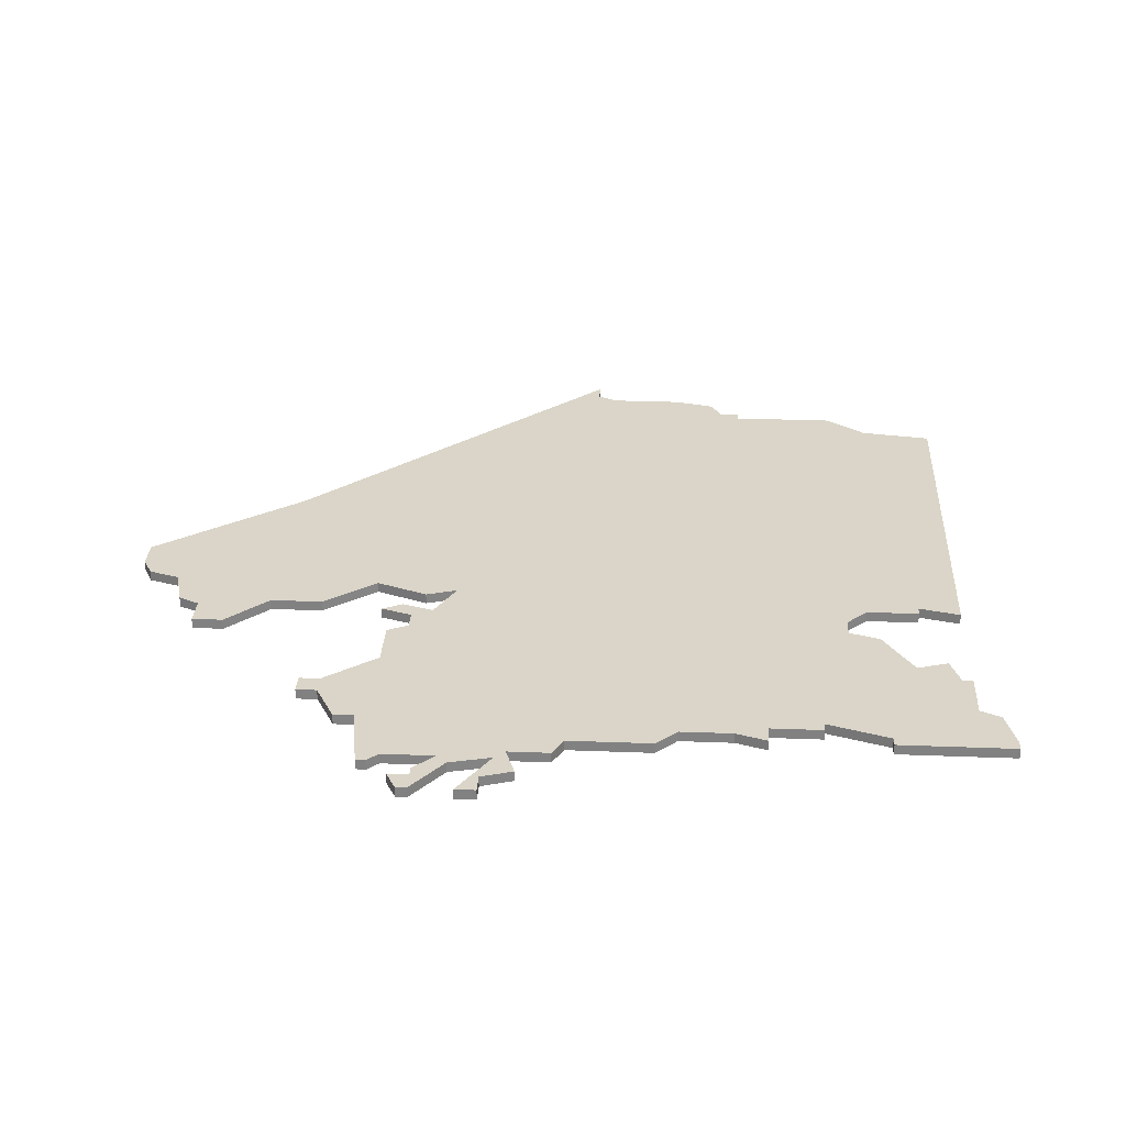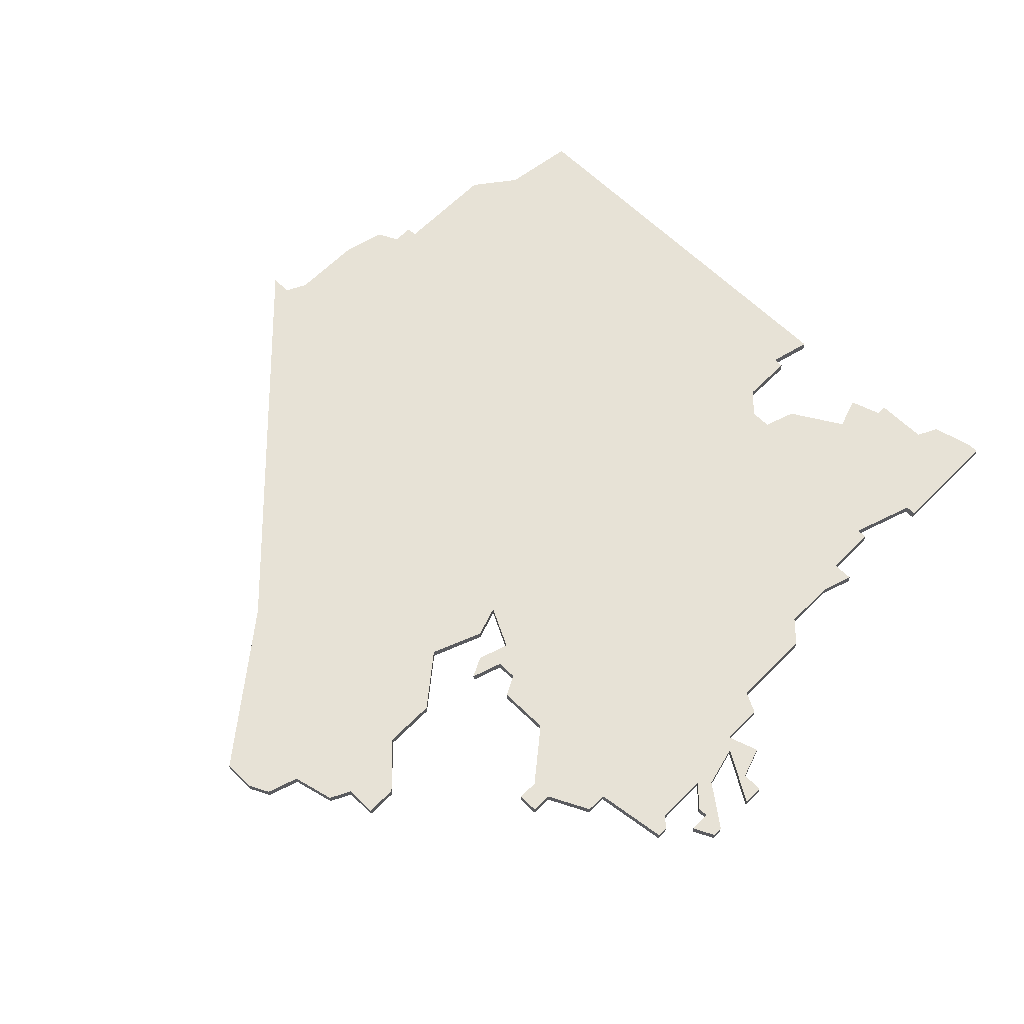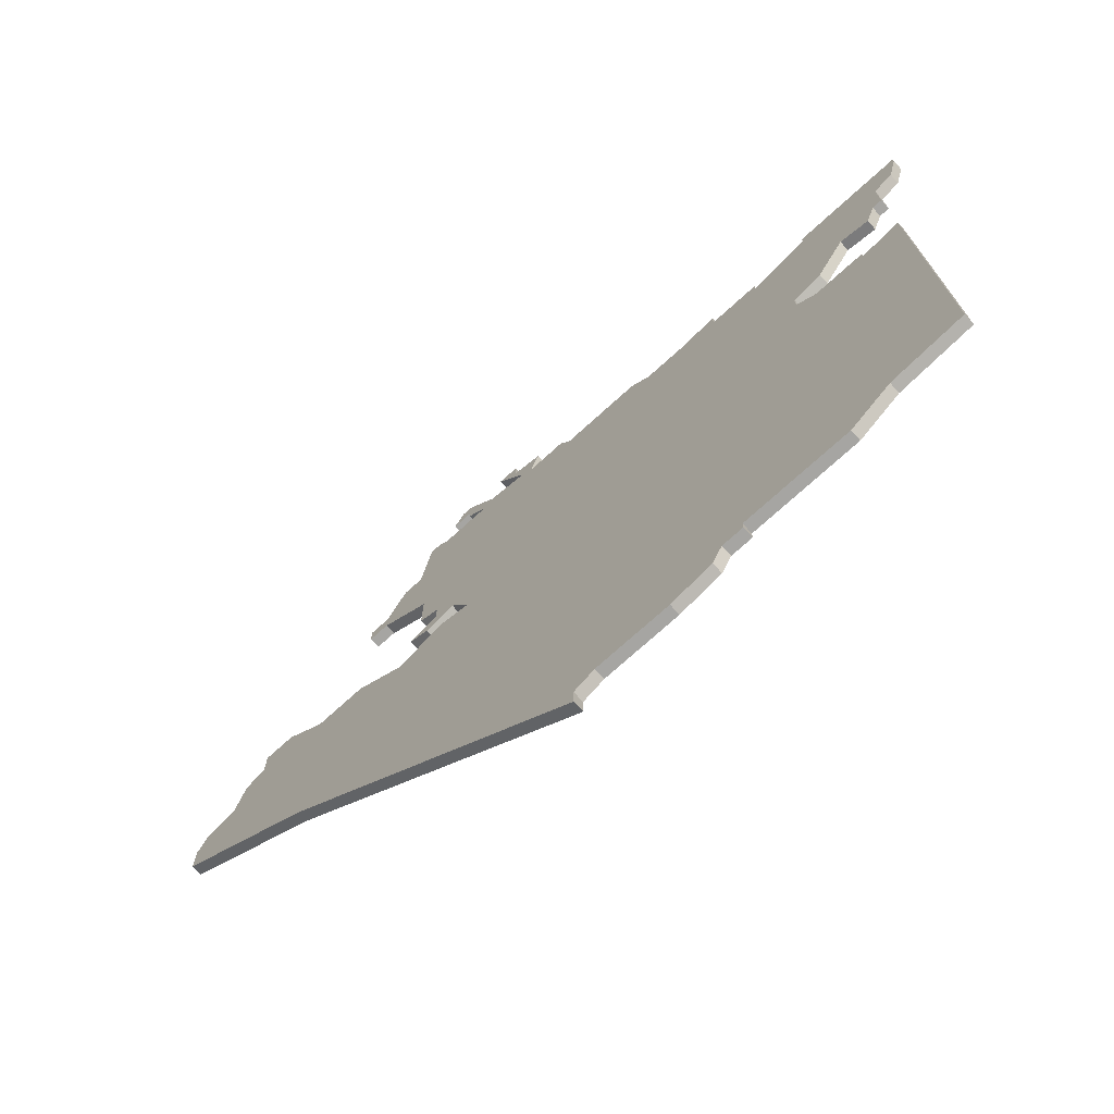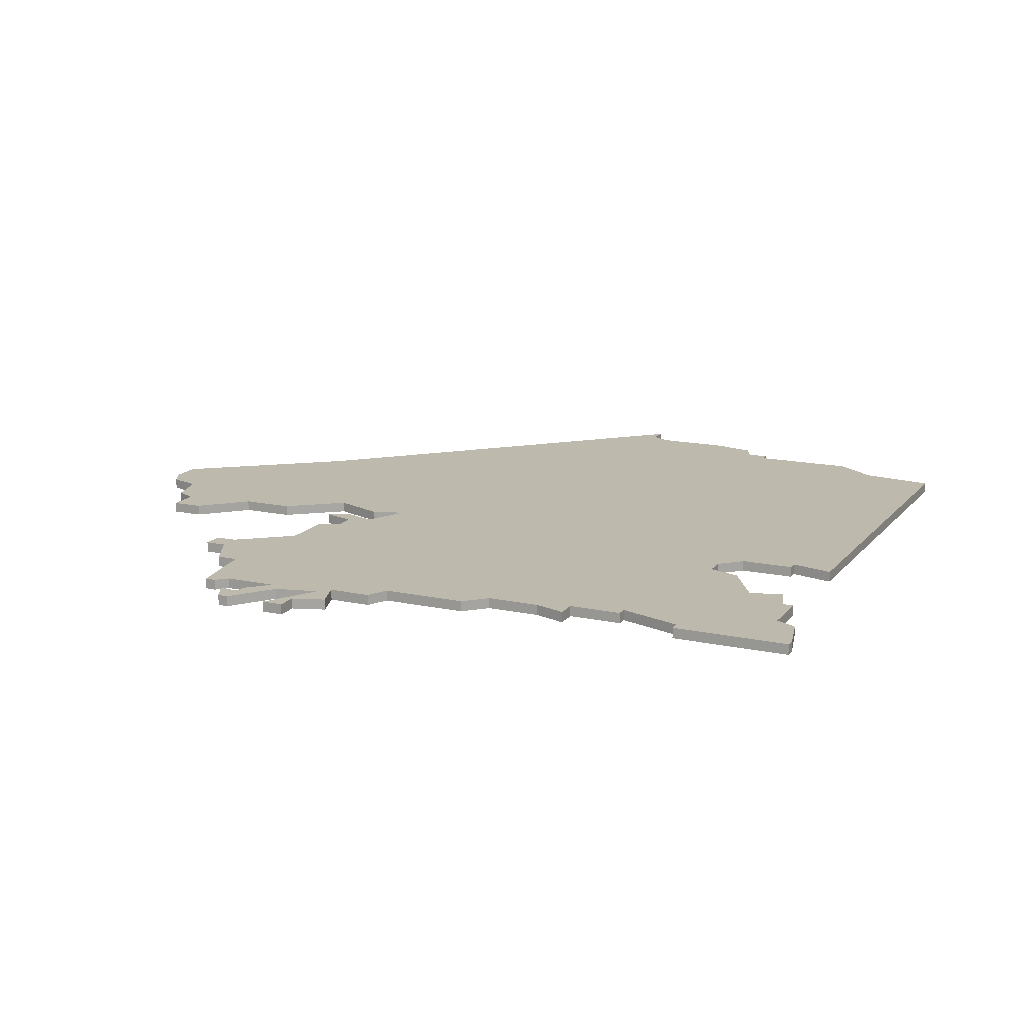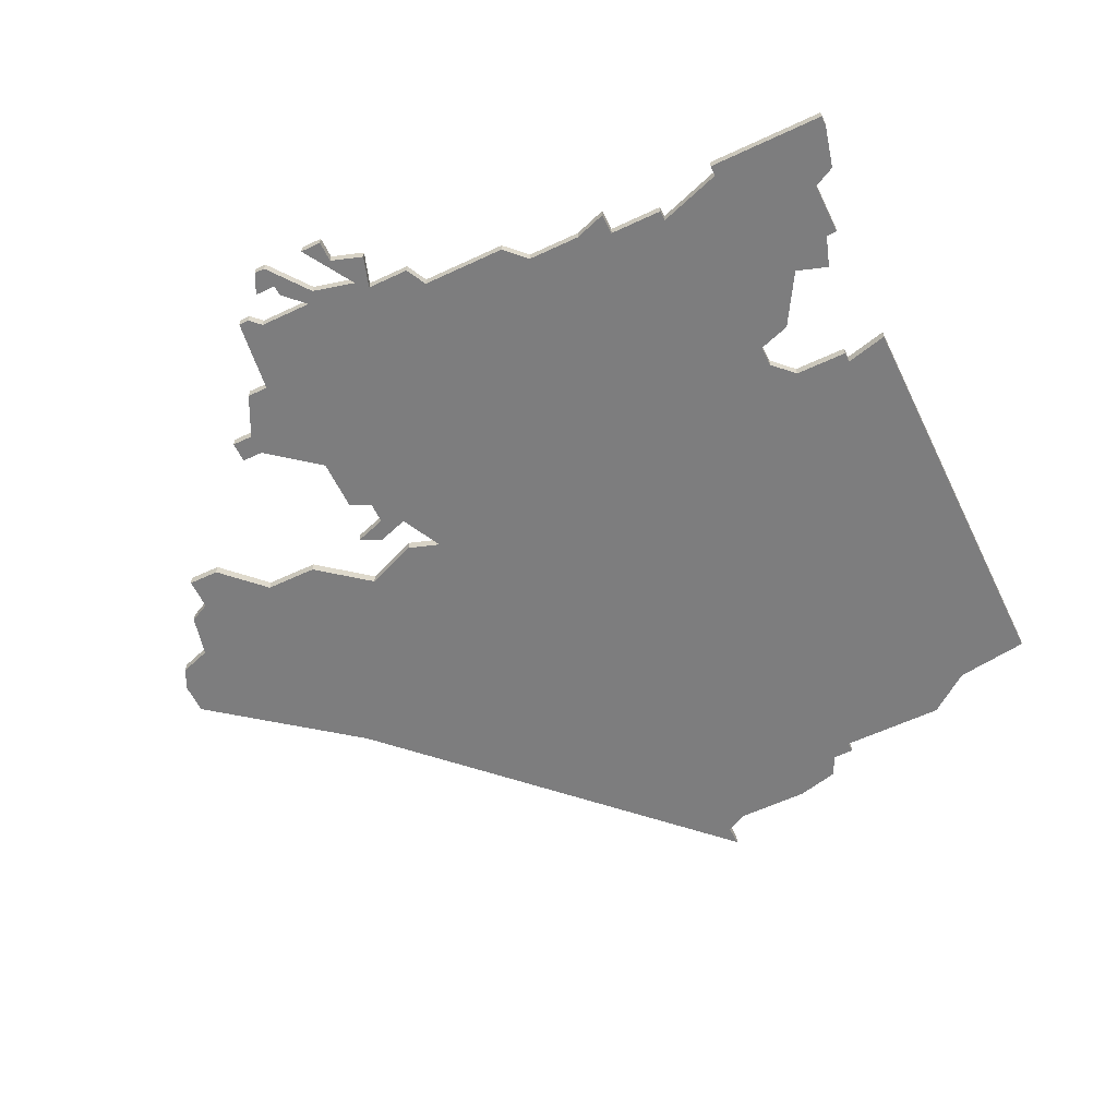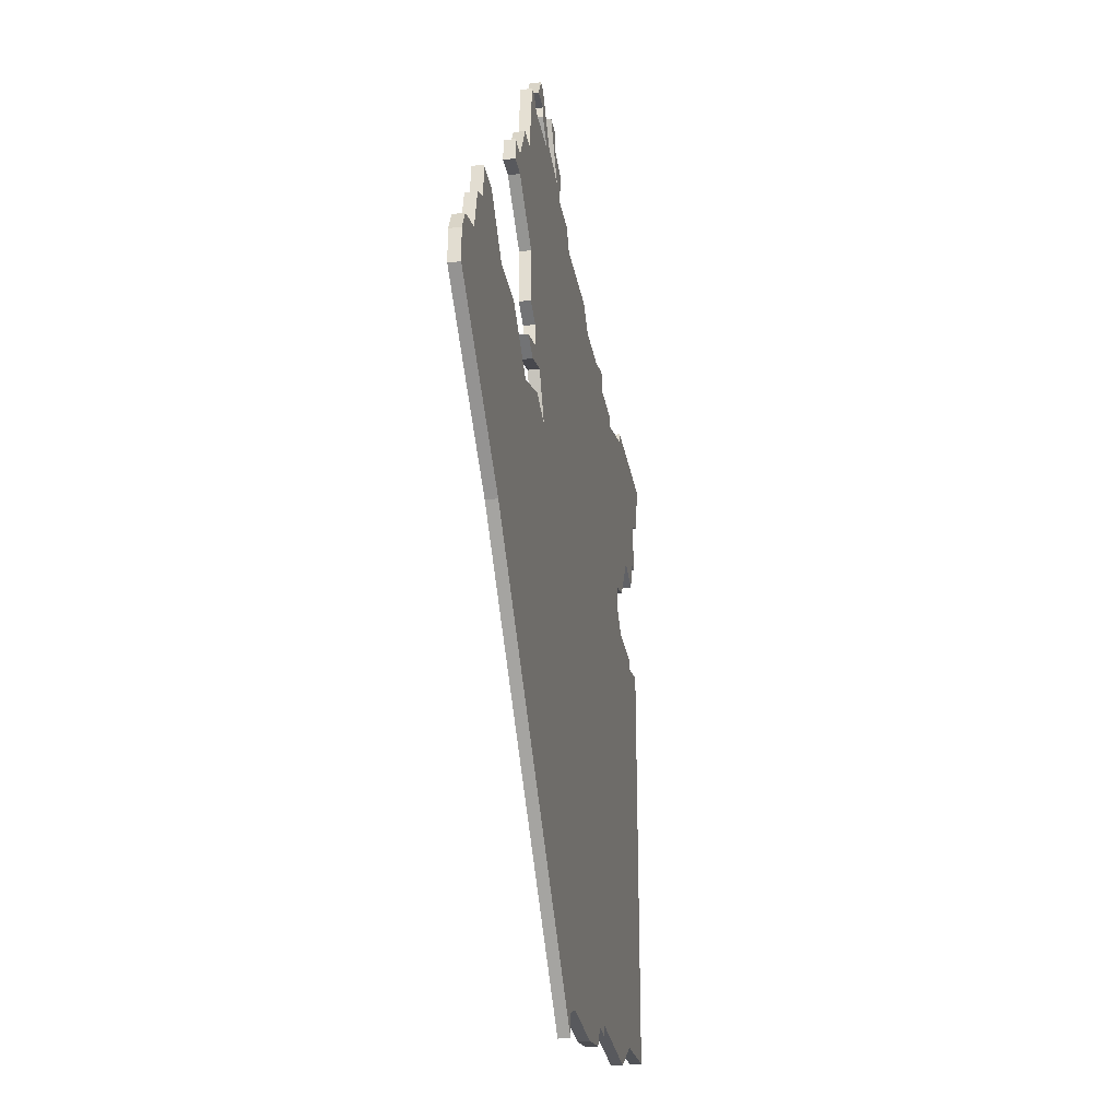
<metadata>
{"format":"obj","ext":"obj","renderer":"f3d","projection":"perspective","resolution":1024,"background":"white","views":[{"elev":29.1,"azim":-176.7,"up":"+Z"},{"elev":63.4,"azim":134.6,"up":"+Z"},{"elev":-73.6,"azim":-137.8,"up":"+Y"},{"elev":15.2,"azim":-155.1,"up":"+Z"},{"elev":-59.1,"azim":-154.2,"up":"+Z"},{"elev":-30.2,"azim":100.1,"up":"+Y"}]}
</metadata>
<code>
v 4726 -1529 0
v 4726 -1531 0
v 4723 -1532 0
v 4724 -1535 0
v 4720 -1535 0
v 4719 -1537 0
v 4711 -1537 0
v 4709 -1539 0
v 4704 -1539 0
v 4701 -1538 0
v 4701 -1540 0
v 4696 -1540 0
v 4696 -1541 0
v 4690 -1539 0
v 4690 -1538 0
v 4679 -1538 0
v 4679 -1539 0
v 4680 -1543 0
v 4682 -1544 0
v 4682 -1549 0
v 4683 -1549 0
v 4684 -1552 0
v 4687 -1551 0
v 4690 -1556 0
v 4693 -1557 0
v 4693 -1559 0
v 4691 -1561 0
v 4686 -1561 0
v 4686 -1562 0
v 4682 -1561 0
v 4682 -1600 0
v 4689 -1601 0
v 4693 -1604 0
v 4703 -1604 0
v 4703 -1605 0
v 4705 -1605 0
v 4706 -1607 0
v 4710 -1608 0
v 4717 -1608 0
v 4719 -1609 0
v 4719 -1611 0
v 4749 -1581 0
v 4763 -1570 0
v 4763 -1567 0
v 4762 -1565 0
v 4759 -1564 0
v 4758 -1560 0
v 4756 -1559 0
v 4756 -1556 0
v 4753 -1556 0
v 4749 -1560 0
v 4744 -1560 0
v 4739 -1564 0
v 4734 -1562 0
v 4731 -1563 0
v 4733 -1559 0
v 4736 -1560 0
v 4738 -1559 0
v 4735 -1558 0
v 4735 -1556 0
v 4737 -1555 0
v 4737 -1550 0
v 4742 -1546 0
v 4744 -1546 0
v 4744 -1544 0
v 4742 -1544 0
v 4740 -1540 0
v 4738 -1540 0
v 4737 -1533 0
v 4736 -1533 0
v 4735 -1534 0
v 4730 -1534 0
v 4732 -1532 0
v 4732 -1531 0
v 4734 -1531 0
v 4733 -1529 0
v 4732 -1529 0
v 4729 -1533 0
v 4725 -1534 0
v 4728 -1529 0
v 4726 -1529 1
v 4726 -1531 1
v 4723 -1532 1
v 4724 -1535 1
v 4720 -1535 1
v 4719 -1537 1
v 4711 -1537 1
v 4709 -1539 1
v 4704 -1539 1
v 4701 -1538 1
v 4701 -1540 1
v 4696 -1540 1
v 4696 -1541 1
v 4690 -1539 1
v 4690 -1538 1
v 4679 -1538 1
v 4679 -1539 1
v 4680 -1543 1
v 4682 -1544 1
v 4682 -1549 1
v 4683 -1549 1
v 4684 -1552 1
v 4687 -1551 1
v 4690 -1556 1
v 4693 -1557 1
v 4693 -1559 1
v 4691 -1561 1
v 4686 -1561 1
v 4686 -1562 1
v 4682 -1561 1
v 4682 -1600 1
v 4689 -1601 1
v 4693 -1604 1
v 4703 -1604 1
v 4703 -1605 1
v 4705 -1605 1
v 4706 -1607 1
v 4710 -1608 1
v 4717 -1608 1
v 4719 -1609 1
v 4719 -1611 1
v 4749 -1581 1
v 4763 -1570 1
v 4763 -1567 1
v 4762 -1565 1
v 4759 -1564 1
v 4758 -1560 1
v 4756 -1559 1
v 4756 -1556 1
v 4753 -1556 1
v 4749 -1560 1
v 4744 -1560 1
v 4739 -1564 1
v 4734 -1562 1
v 4731 -1563 1
v 4733 -1559 1
v 4736 -1560 1
v 4738 -1559 1
v 4735 -1558 1
v 4735 -1556 1
v 4737 -1555 1
v 4737 -1550 1
v 4742 -1546 1
v 4744 -1546 1
v 4744 -1544 1
v 4742 -1544 1
v 4740 -1540 1
v 4738 -1540 1
v 4737 -1533 1
v 4736 -1533 1
v 4735 -1534 1
v 4730 -1534 1
v 4732 -1532 1
v 4732 -1531 1
v 4734 -1531 1
v 4733 -1529 1
v 4732 -1529 1
v 4729 -1533 1
v 4725 -1534 1
v 4728 -1529 1
f 2 1 80
f 4 3 2
f 6 5 4
f 8 7 6
f 11 10 9
f 13 12 11
f 16 15 14
f 18 17 16
f 21 20 19
f 23 22 21
f 25 24 23
f 29 28 27
f 31 30 29
f 34 33 32
f 36 35 34
f 38 37 36
f 42 41 40
f 44 43 42
f 46 45 44
f 48 47 46
f 50 49 48
f 53 52 51
f 55 54 53
f 58 57 56
f 62 61 60
f 65 64 63
f 68 67 66
f 70 69 68
f 74 73 72
f 76 75 74
f 78 77 76
f 2 80 79
f 11 9 8
f 16 14 13
f 19 18 16
f 23 21 19
f 31 29 27
f 39 38 36
f 42 40 39
f 46 44 42
f 50 48 46
f 59 58 56
f 65 63 62
f 71 70 68
f 76 74 72
f 4 2 79
f 13 11 8
f 19 16 13
f 25 23 19
f 31 27 26
f 39 36 34
f 46 42 39
f 51 50 46
f 60 59 56
f 66 65 62
f 72 71 68
f 78 76 72
f 4 79 78
f 19 13 8
f 32 31 26
f 46 39 34
f 53 51 46
f 62 60 56
f 68 66 62
f 4 78 72
f 25 19 8
f 34 32 26
f 53 46 34
f 62 56 55
f 72 68 62
f 6 4 72
f 25 8 6
f 34 26 25
f 55 53 34
f 72 62 55
f 25 6 72
f 55 34 25
f 25 72 55
f 160 81 82
f 82 83 84
f 84 85 86
f 86 87 88
f 89 90 91
f 91 92 93
f 94 95 96
f 96 97 98
f 99 100 101
f 101 102 103
f 103 104 105
f 107 108 109
f 109 110 111
f 112 113 114
f 114 115 116
f 116 117 118
f 120 121 122
f 122 123 124
f 124 125 126
f 126 127 128
f 128 129 130
f 131 132 133
f 133 134 135
f 136 137 138
f 140 141 142
f 143 144 145
f 146 147 148
f 148 149 150
f 152 153 154
f 154 155 156
f 156 157 158
f 159 160 82
f 88 89 91
f 93 94 96
f 96 98 99
f 99 101 103
f 107 109 111
f 116 118 119
f 119 120 122
f 122 124 126
f 126 128 130
f 136 138 139
f 142 143 145
f 148 150 151
f 152 154 156
f 159 82 84
f 88 91 93
f 93 96 99
f 99 103 105
f 106 107 111
f 114 116 119
f 119 122 126
f 126 130 131
f 136 139 140
f 142 145 146
f 148 151 152
f 152 156 158
f 158 159 84
f 88 93 99
f 106 111 112
f 114 119 126
f 126 131 133
f 136 140 142
f 142 146 148
f 152 158 84
f 88 99 105
f 106 112 114
f 114 126 133
f 135 136 142
f 142 148 152
f 152 84 86
f 86 88 105
f 105 106 114
f 114 133 135
f 135 142 152
f 152 86 105
f 105 114 135
f 135 152 105
f 82 81 2
f 2 81 1
f 83 82 3
f 3 82 2
f 84 83 4
f 4 83 3
f 85 84 5
f 5 84 4
f 86 85 6
f 6 85 5
f 87 86 7
f 7 86 6
f 88 87 8
f 8 87 7
f 89 88 9
f 9 88 8
f 90 89 10
f 10 89 9
f 91 90 11
f 11 90 10
f 92 91 12
f 12 91 11
f 93 92 13
f 13 92 12
f 94 93 14
f 14 93 13
f 95 94 15
f 15 94 14
f 96 95 16
f 16 95 15
f 97 96 17
f 17 96 16
f 98 97 18
f 18 97 17
f 99 98 19
f 19 98 18
f 100 99 20
f 20 99 19
f 101 100 21
f 21 100 20
f 102 101 22
f 22 101 21
f 103 102 23
f 23 102 22
f 104 103 24
f 24 103 23
f 105 104 25
f 25 104 24
f 106 105 26
f 26 105 25
f 107 106 27
f 27 106 26
f 108 107 28
f 28 107 27
f 109 108 29
f 29 108 28
f 110 109 30
f 30 109 29
f 111 110 31
f 31 110 30
f 112 111 32
f 32 111 31
f 113 112 33
f 33 112 32
f 114 113 34
f 34 113 33
f 115 114 35
f 35 114 34
f 116 115 36
f 36 115 35
f 117 116 37
f 37 116 36
f 118 117 38
f 38 117 37
f 119 118 39
f 39 118 38
f 120 119 40
f 40 119 39
f 121 120 41
f 41 120 40
f 122 121 42
f 42 121 41
f 123 122 43
f 43 122 42
f 124 123 44
f 44 123 43
f 125 124 45
f 45 124 44
f 126 125 46
f 46 125 45
f 127 126 47
f 47 126 46
f 128 127 48
f 48 127 47
f 129 128 49
f 49 128 48
f 130 129 50
f 50 129 49
f 131 130 51
f 51 130 50
f 132 131 52
f 52 131 51
f 133 132 53
f 53 132 52
f 134 133 54
f 54 133 53
f 135 134 55
f 55 134 54
f 136 135 56
f 56 135 55
f 137 136 57
f 57 136 56
f 138 137 58
f 58 137 57
f 139 138 59
f 59 138 58
f 140 139 60
f 60 139 59
f 141 140 61
f 61 140 60
f 142 141 62
f 62 141 61
f 143 142 63
f 63 142 62
f 144 143 64
f 64 143 63
f 145 144 65
f 65 144 64
f 146 145 66
f 66 145 65
f 147 146 67
f 67 146 66
f 148 147 68
f 68 147 67
f 149 148 69
f 69 148 68
f 150 149 70
f 70 149 69
f 151 150 71
f 71 150 70
f 152 151 72
f 72 151 71
f 153 152 73
f 73 152 72
f 154 153 74
f 74 153 73
f 155 154 75
f 75 154 74
f 156 155 76
f 76 155 75
f 157 156 77
f 77 156 76
f 158 157 78
f 78 157 77
f 159 158 79
f 79 158 78
f 81 160 1
f 1 160 80
f 160 159 80
f 80 159 79

</code>
